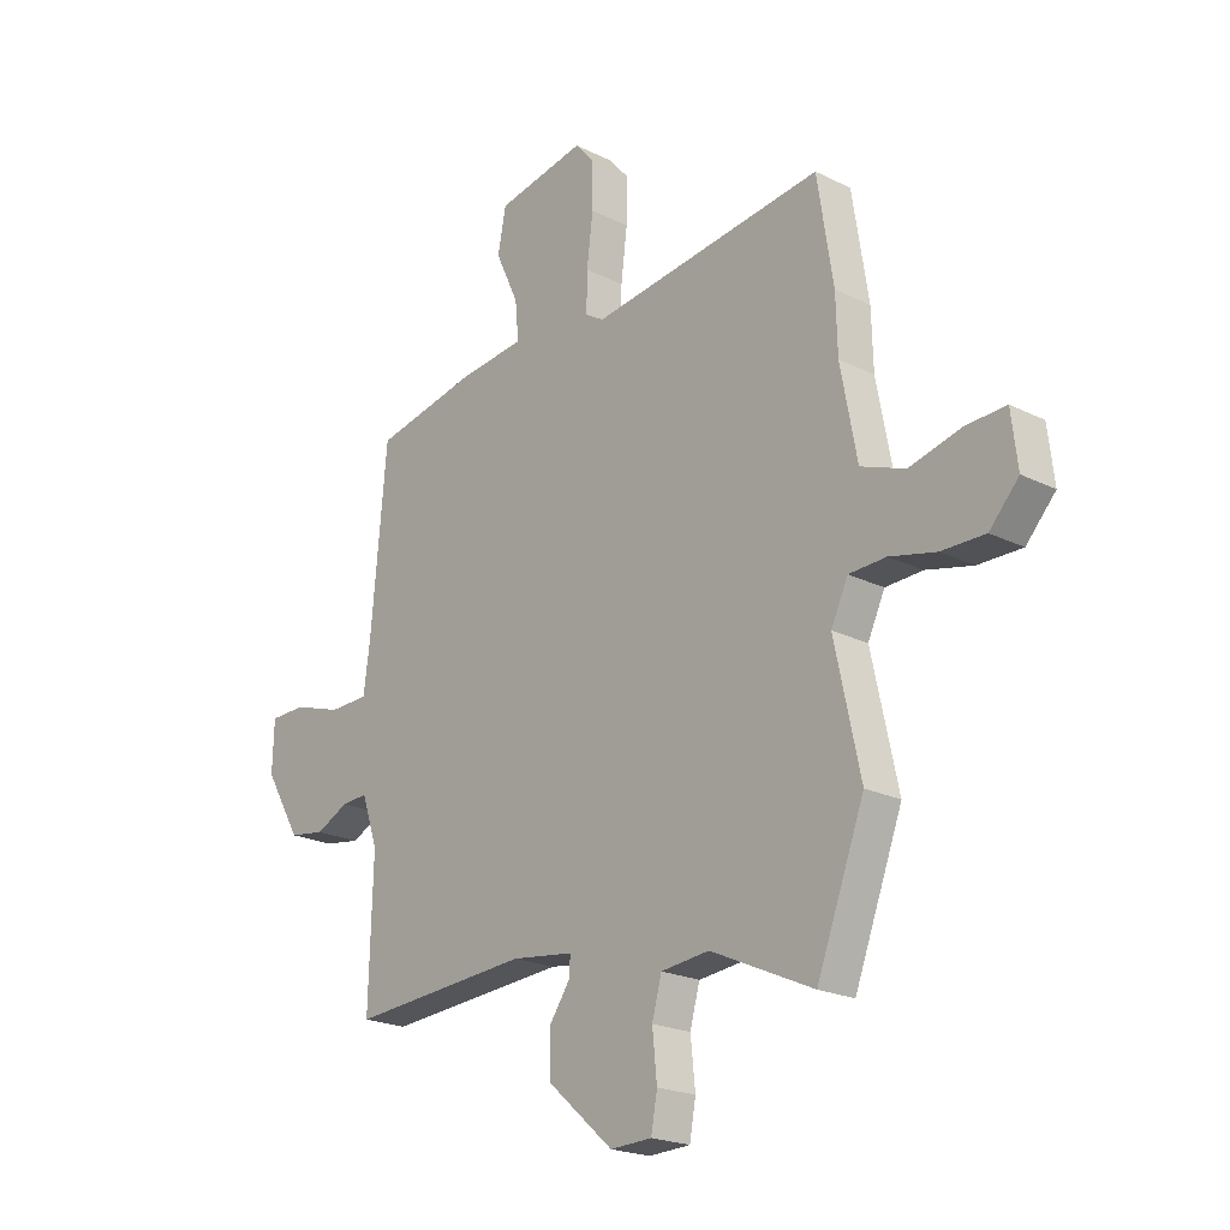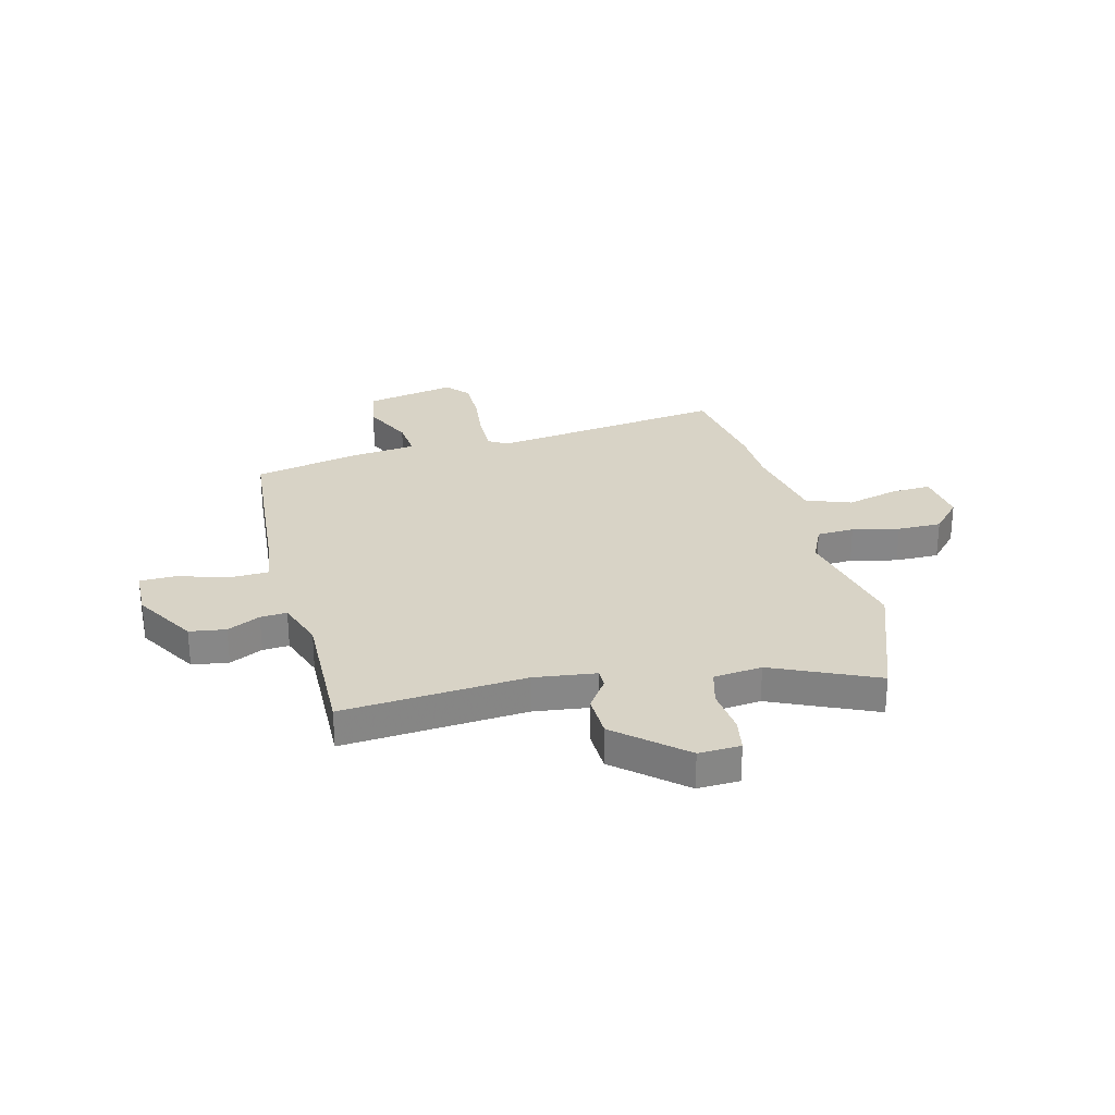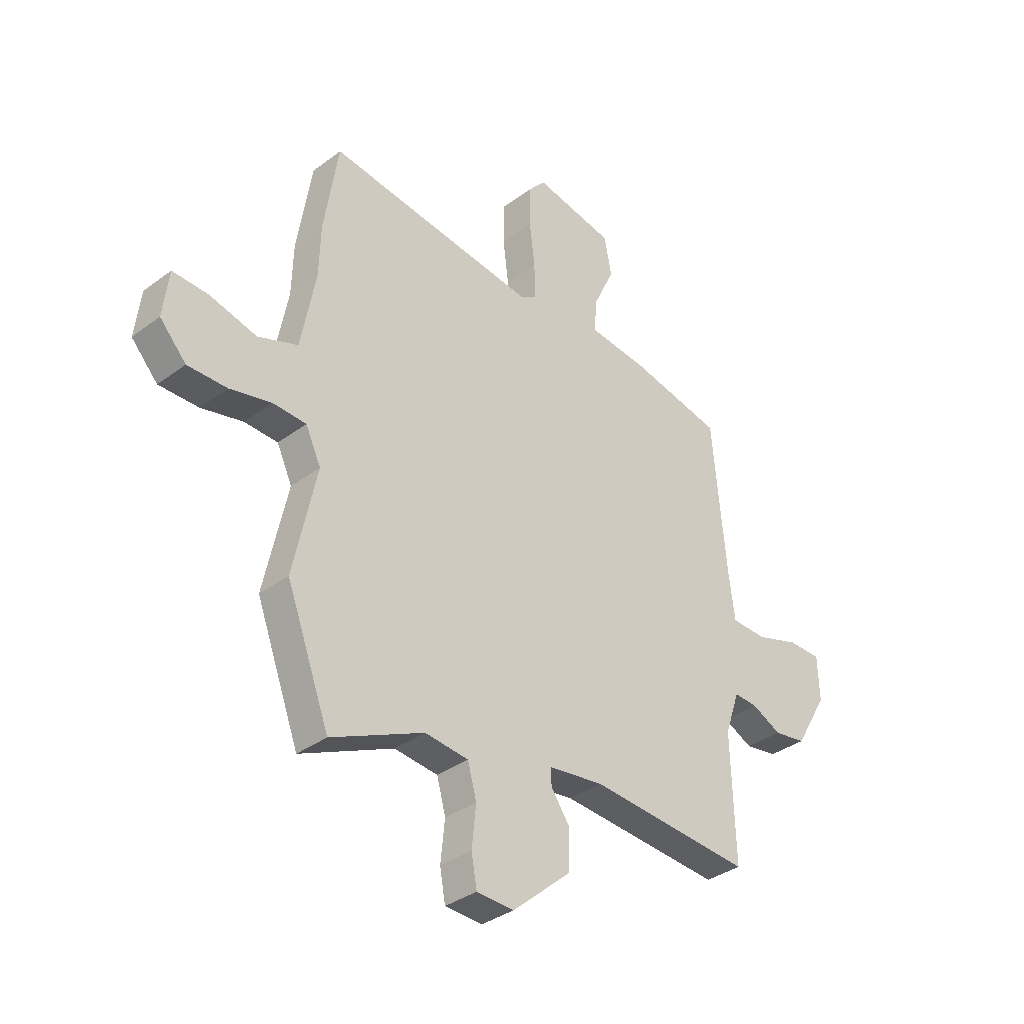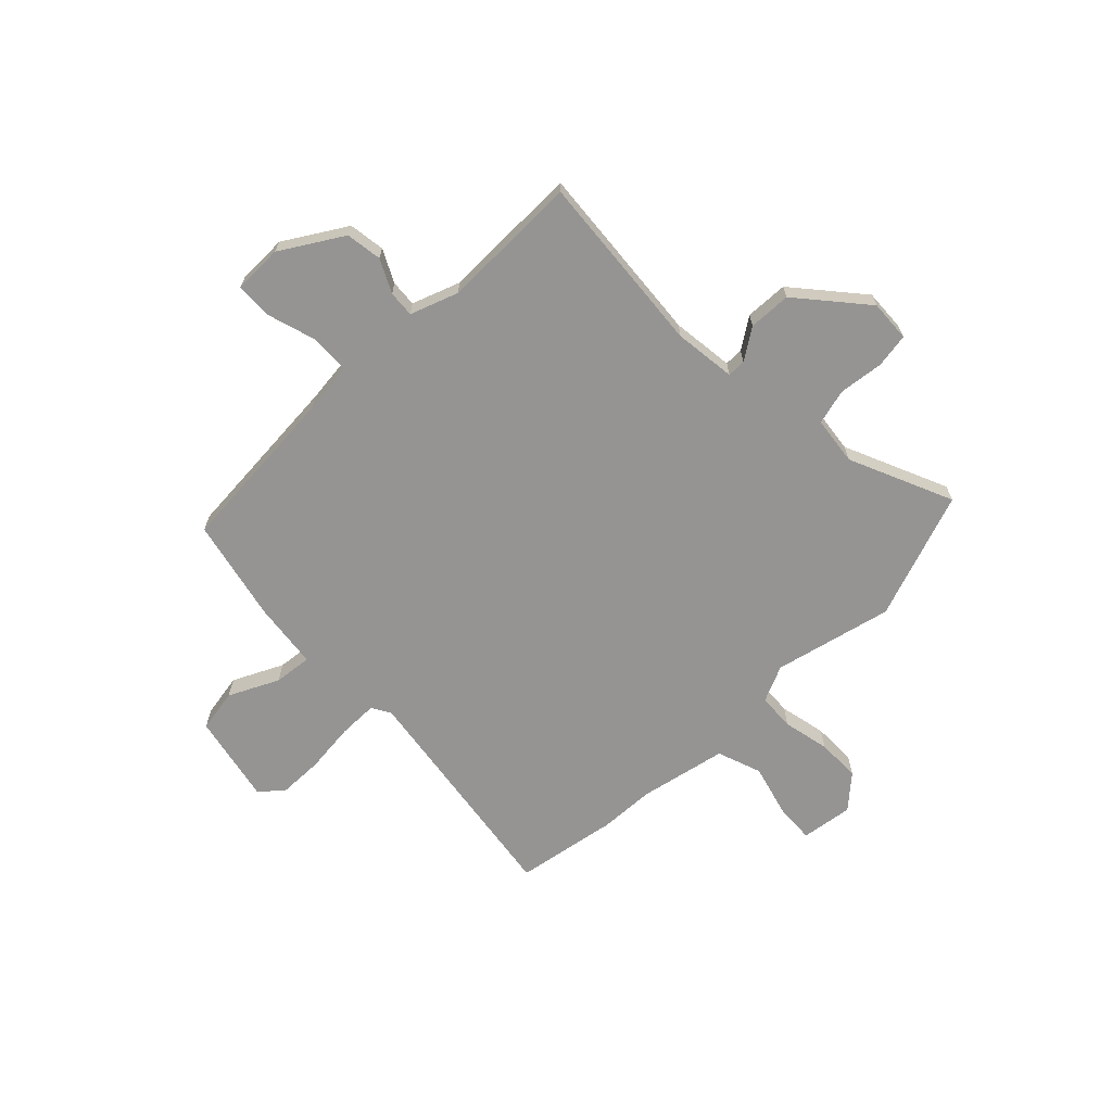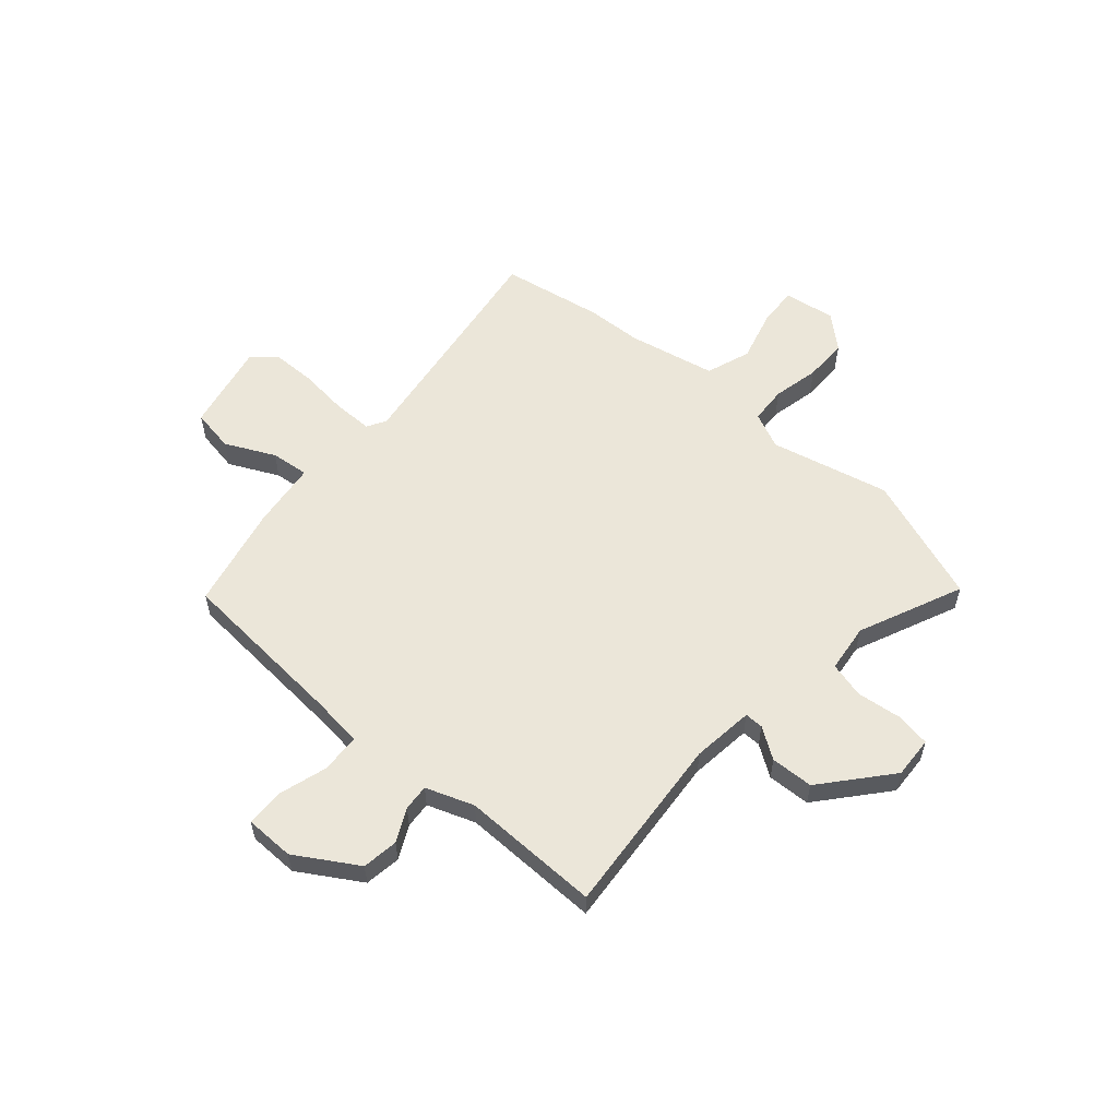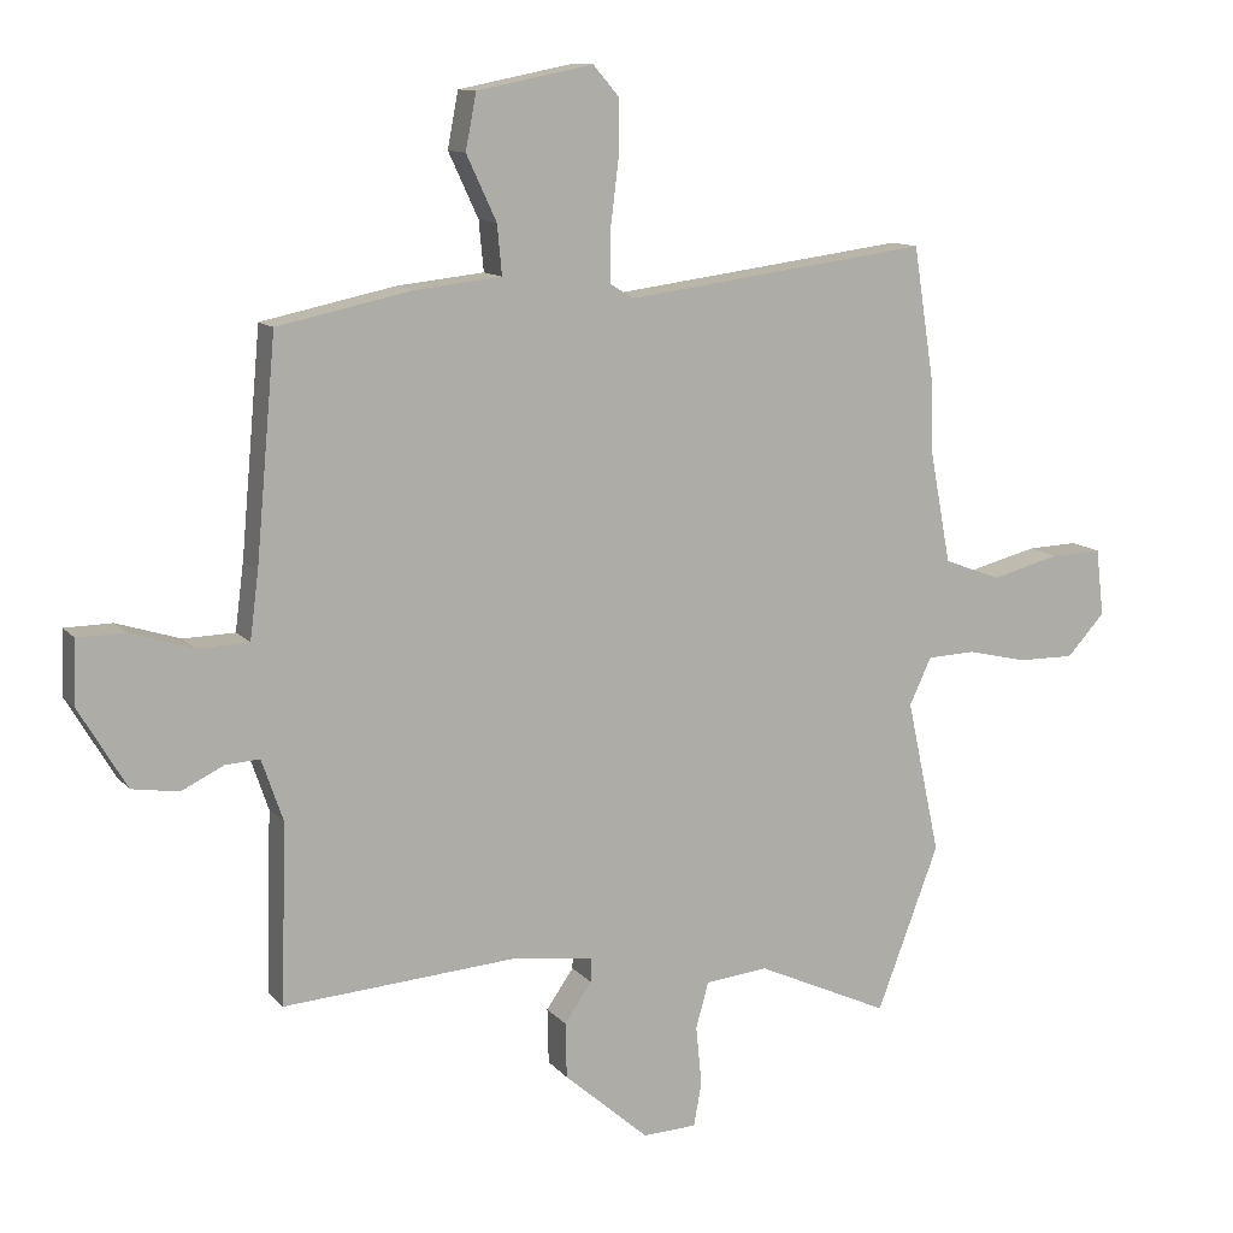
<metadata>
{"format":"obj","ext":"obj","renderer":"f3d","projection":"perspective","resolution":1024,"background":"white","views":[{"elev":-21.3,"azim":-131.4,"up":"+Z"},{"elev":27.9,"azim":165.4,"up":"+Y"},{"elev":-35.3,"azim":-45.4,"up":"+Z"},{"elev":-67.1,"azim":133.4,"up":"+Y"},{"elev":57.0,"azim":130.3,"up":"+Y"},{"elev":11.6,"azim":156.3,"up":"+Z"}]}
</metadata>
<code>
v 0.502 0.07 -0.484
v 0.149 0.07 -0.459
v 0.029 0.07 -0.475
v 0.03 0.07 -0.511
v 0.071 0.07 -0.57
v 0.069 0.07 -0.653
v -0.058 0.07 -0.764
v -0.139 0.07 -0.761
v -0.151 0.07 -0.695
v -0.142 0.07 -0.607
v -0.161 0.07 -0.538
v -0.255 0.07 -0.528
v -0.455 0.07 -0.619
v -0.548 0.07 -0.373
v -0.498 0.07 -0.142
v -0.531 0.07 -0.072
v -0.603 0.07 -0.069
v -0.693 0.07 -0.09
v -0.778 0.07 -0.091
v -0.835 0.07 -0.029
v -0.823 0.07 0.072
v -0.746 0.07 0.069
v -0.644 0.07 0.043
v -0.558 0.07 0.075
v -0.526 0.07 0.245
v -0.523 0.07 0.353
v -0.492 0.07 0.551
v -0.037 0.07 0.492
v -0.001 0.07 0.514
v -0.002 0.07 0.59
v -0.014 0.07 0.687
v -0.014 0.07 0.774
v 0.024 0.07 0.818
v 0.198 0.07 0.784
v 0.214 0.07 0.701
v 0.169 0.07 0.604
v 0.162 0.07 0.53
v 0.292 0.07 0.516
v 0.493 0.07 0.474
v 0.523 0.07 0.144
v 0.536 0.07 0.044
v 0.613 0.07 0.042
v 0.708 0.07 0.072
v 0.779 0.07 0.071
v 0.782 0.07 -0.025
v 0.711 0.07 -0.145
v 0.641 0.07 -0.156
v 0.577 0.07 -0.125
v 0.526 0.07 -0.122
v 0.494 0.07 -0.215
v 0.502 0 -0.484
v 0.149 0 -0.459
v 0.029 0 -0.475
v 0.03 0 -0.511
v 0.071 0 -0.57
v 0.069 0 -0.653
v -0.058 0 -0.764
v -0.139 0 -0.761
v -0.151 0 -0.695
v -0.142 0 -0.607
v -0.161 0 -0.538
v -0.255 0 -0.528
v -0.455 0 -0.619
v -0.548 0 -0.373
v -0.498 0 -0.142
v -0.531 0 -0.072
v -0.603 0 -0.069
v -0.693 0 -0.09
v -0.778 0 -0.091
v -0.835 0 -0.029
v -0.823 0 0.072
v -0.746 0 0.069
v -0.644 0 0.043
v -0.558 0 0.075
v -0.526 0 0.245
v -0.523 0 0.353
v -0.492 0 0.551
v -0.037 0 0.492
v -0.001 0 0.514
v -0.002 0 0.59
v -0.014 0 0.687
v -0.014 0 0.774
v 0.024 0 0.818
v 0.198 0 0.784
v 0.214 0 0.701
v 0.169 0 0.604
v 0.162 0 0.53
v 0.292 0 0.516
v 0.493 0 0.474
v 0.523 0 0.144
v 0.536 0 0.044
v 0.613 0 0.042
v 0.708 0 0.072
v 0.779 0 0.071
v 0.782 0 -0.025
v 0.711 0 -0.145
v 0.641 0 -0.156
v 0.577 0 -0.125
v 0.526 0 -0.122
v 0.494 0 -0.215
f 46 47 48
f 45 46 48
f 44 45 48
f 43 44 48
f 42 43 48
f 41 42 48 49
f 40 41 49 50
f 39 40 50
f 38 39 50
f 37 38 50
f 34 35 36
f 33 34 36
f 32 33 36
f 31 32 36
f 30 31 36
f 29 30 36 37
f 50 1 2
f 37 50 2
f 29 37 2
f 28 29 2
f 28 2 3
f 27 28 3
f 26 27 3
f 25 26 3
f 21 22 23
f 20 21 23
f 19 20 23
f 18 19 23
f 17 18 23
f 16 17 23 24
f 25 3 4
f 24 25 4
f 16 24 4
f 15 16 4
f 12 13 14 15
f 8 9 10
f 7 8 10
f 6 7 10
f 5 6 10
f 4 5 10
f 4 10 11
f 4 11 12 15
f 98 97 96
f 98 96 95
f 98 95 94
f 98 94 93
f 98 93 92
f 99 98 92 91
f 100 99 91 90
f 100 90 89
f 100 89 88
f 100 88 87
f 86 85 84
f 86 84 83
f 86 83 82
f 86 82 81
f 86 81 80
f 87 86 80 79
f 52 51 100
f 52 100 87
f 52 87 79
f 52 79 78
f 53 52 78
f 53 78 77
f 53 77 76
f 53 76 75
f 73 72 71
f 73 71 70
f 73 70 69
f 73 69 68
f 73 68 67
f 74 73 67 66
f 54 53 75
f 54 75 74
f 54 74 66
f 54 66 65
f 65 64 63 62
f 60 59 58
f 60 58 57
f 60 57 56
f 60 56 55
f 60 55 54
f 61 60 54
f 65 62 61 54
f 1 51 52 2
f 2 52 53 3
f 3 53 54 4
f 4 54 55 5
f 5 55 56 6
f 6 56 57 7
f 7 57 58 8
f 8 58 59 9
f 9 59 60 10
f 10 60 61 11
f 11 61 62 12
f 12 62 63 13
f 13 63 64 14
f 14 64 65 15
f 15 65 66 16
f 16 66 67 17
f 17 67 68 18
f 18 68 69 19
f 19 69 70 20
f 20 70 71 21
f 21 71 72 22
f 22 72 73 23
f 23 73 74 24
f 24 74 75 25
f 25 75 76 26
f 26 76 77 27
f 27 77 78 28
f 28 78 79 29
f 29 79 80 30
f 30 80 81 31
f 31 81 82 32
f 32 82 83 33
f 33 83 84 34
f 34 84 85 35
f 35 85 86 36
f 36 86 87 37
f 37 87 88 38
f 38 88 89 39
f 39 89 90 40
f 40 90 91 41
f 41 91 92 42
f 42 92 93 43
f 43 93 94 44
f 44 94 95 45
f 45 95 96 46
f 46 96 97 47
f 47 97 98 48
f 48 98 99 49
f 49 99 100 50
f 50 100 51 1

</code>
